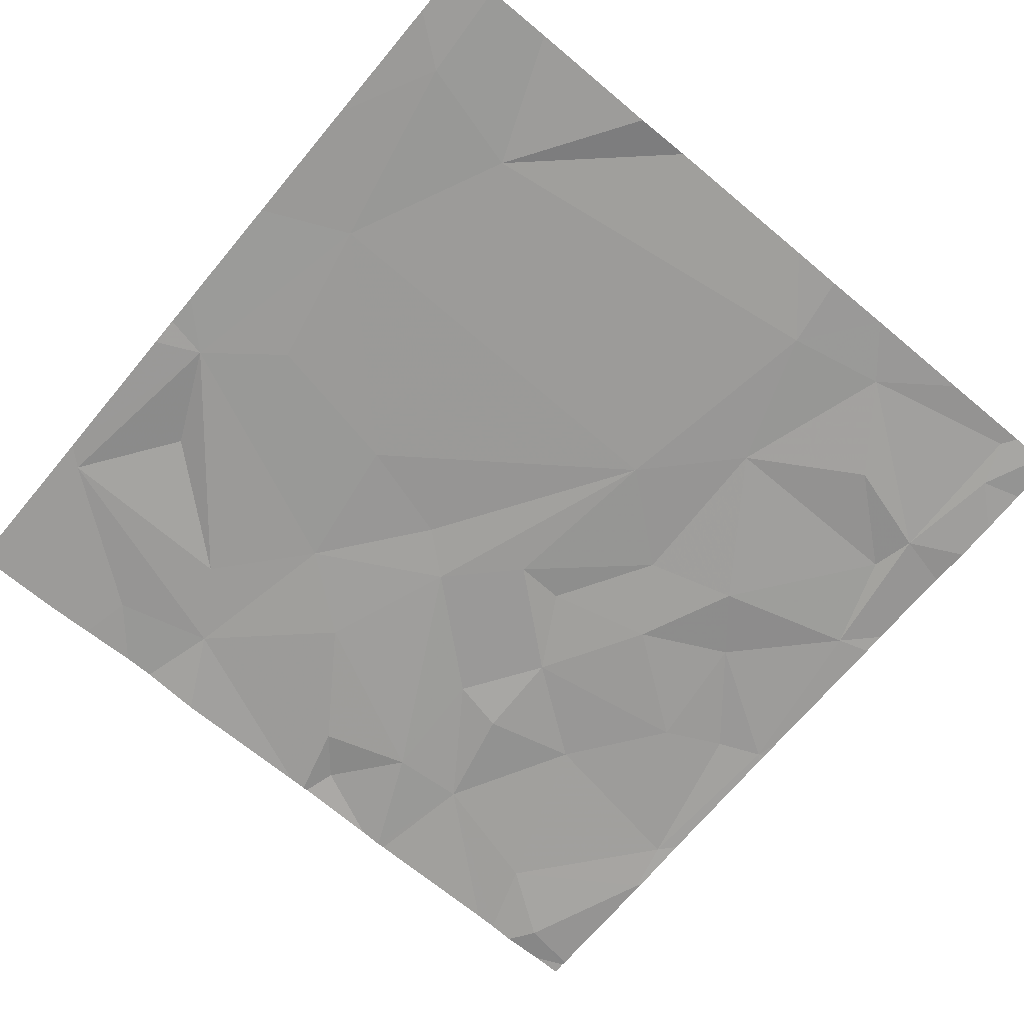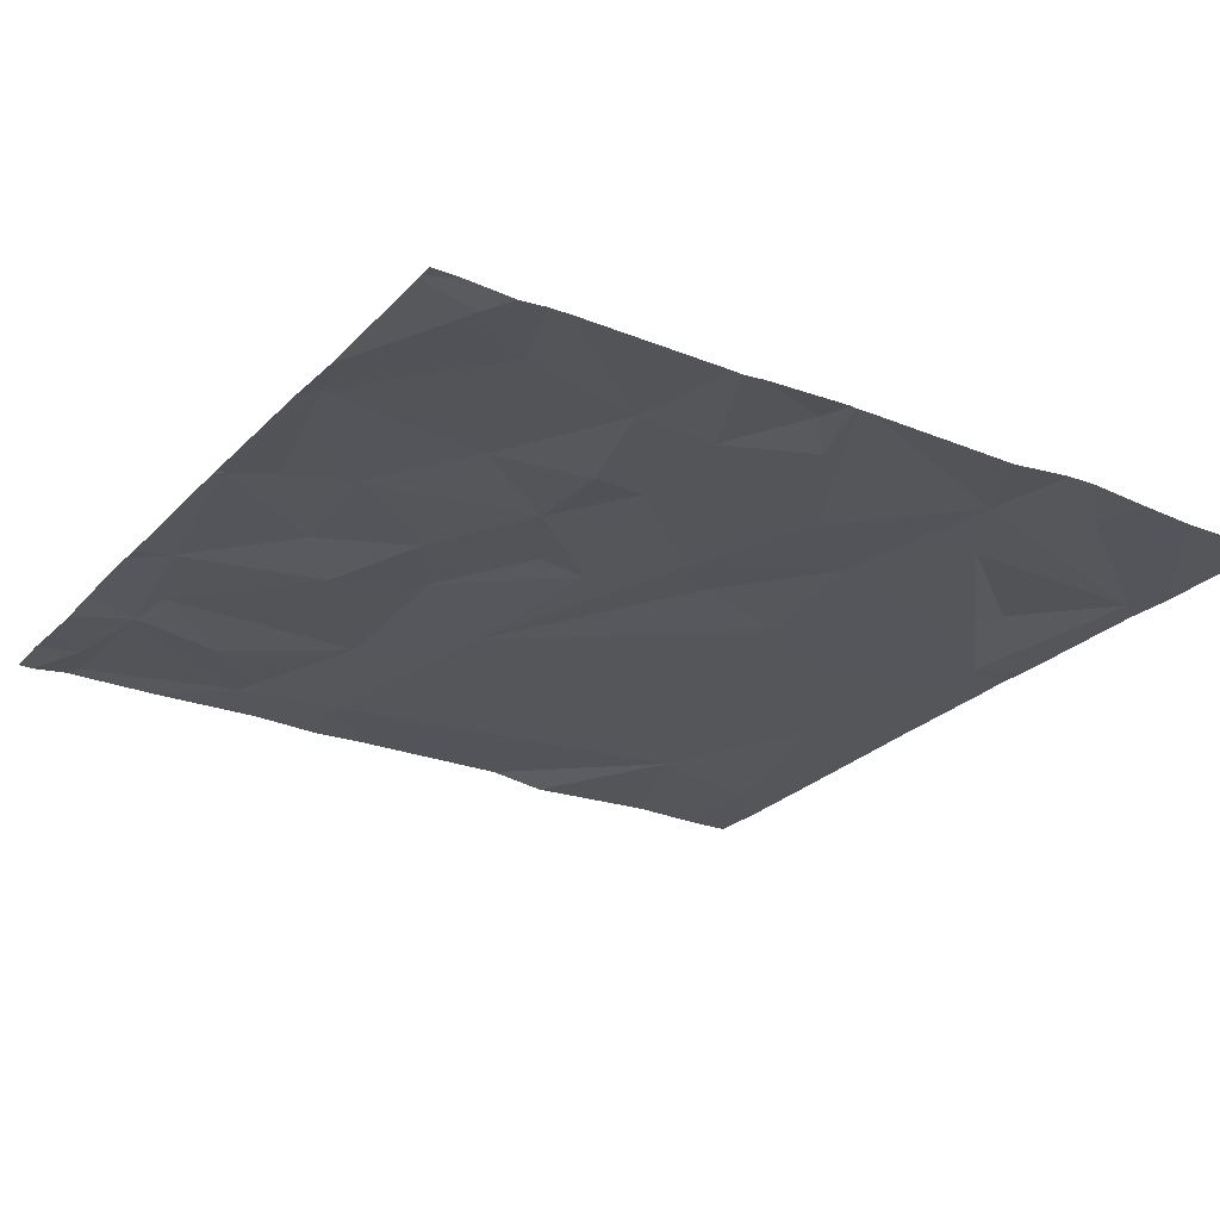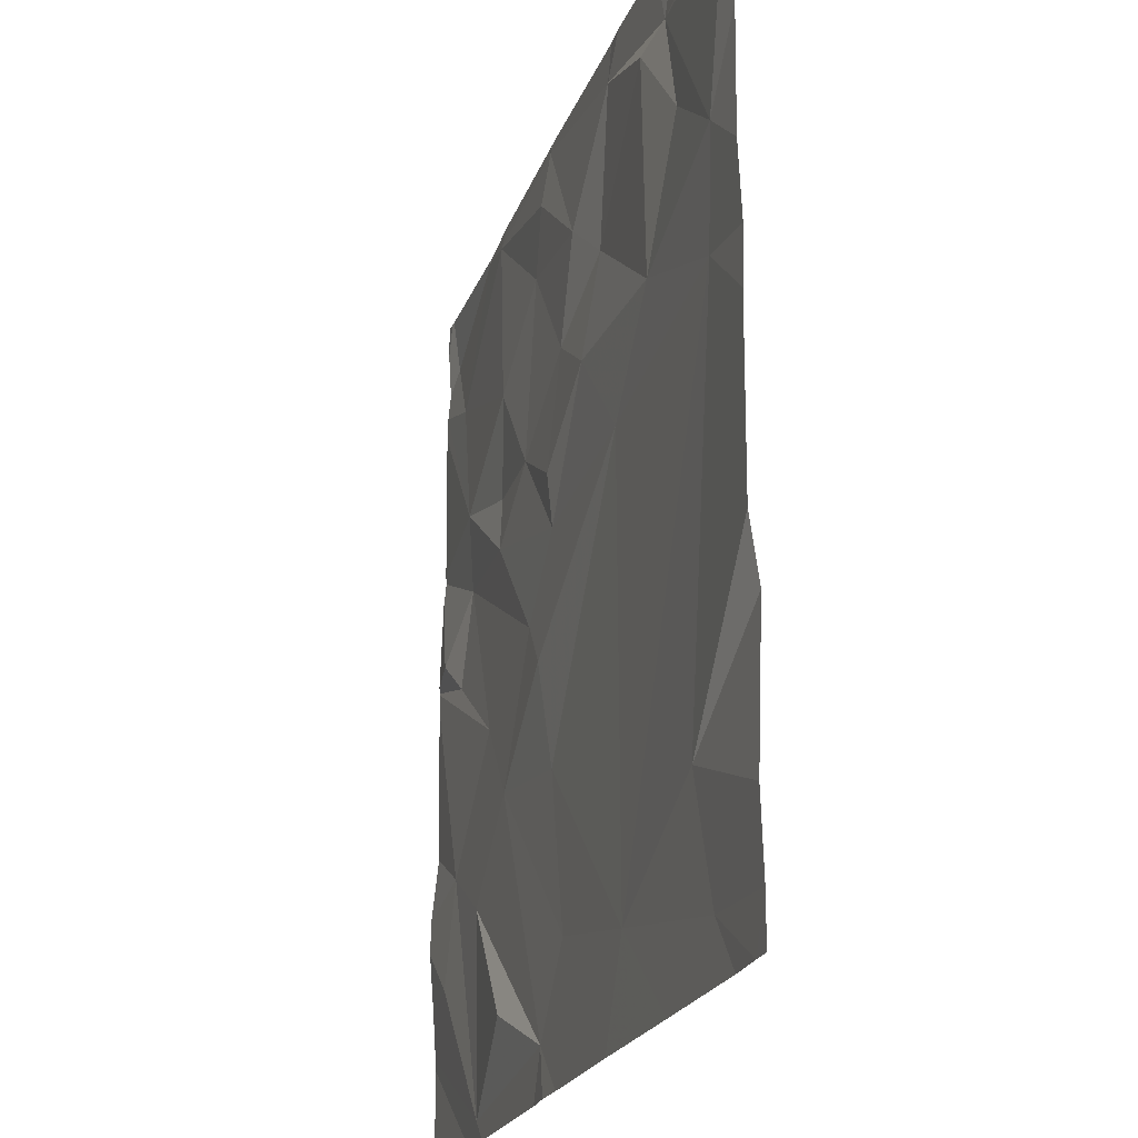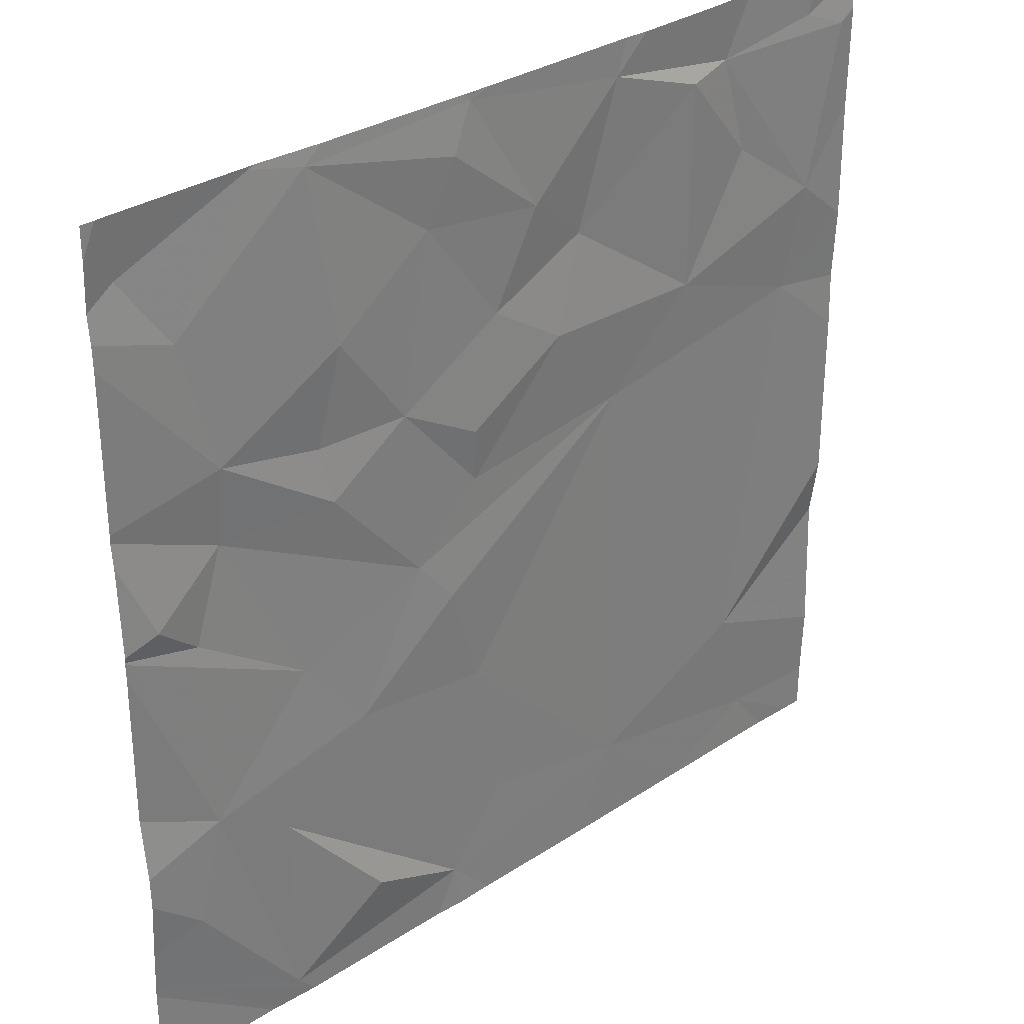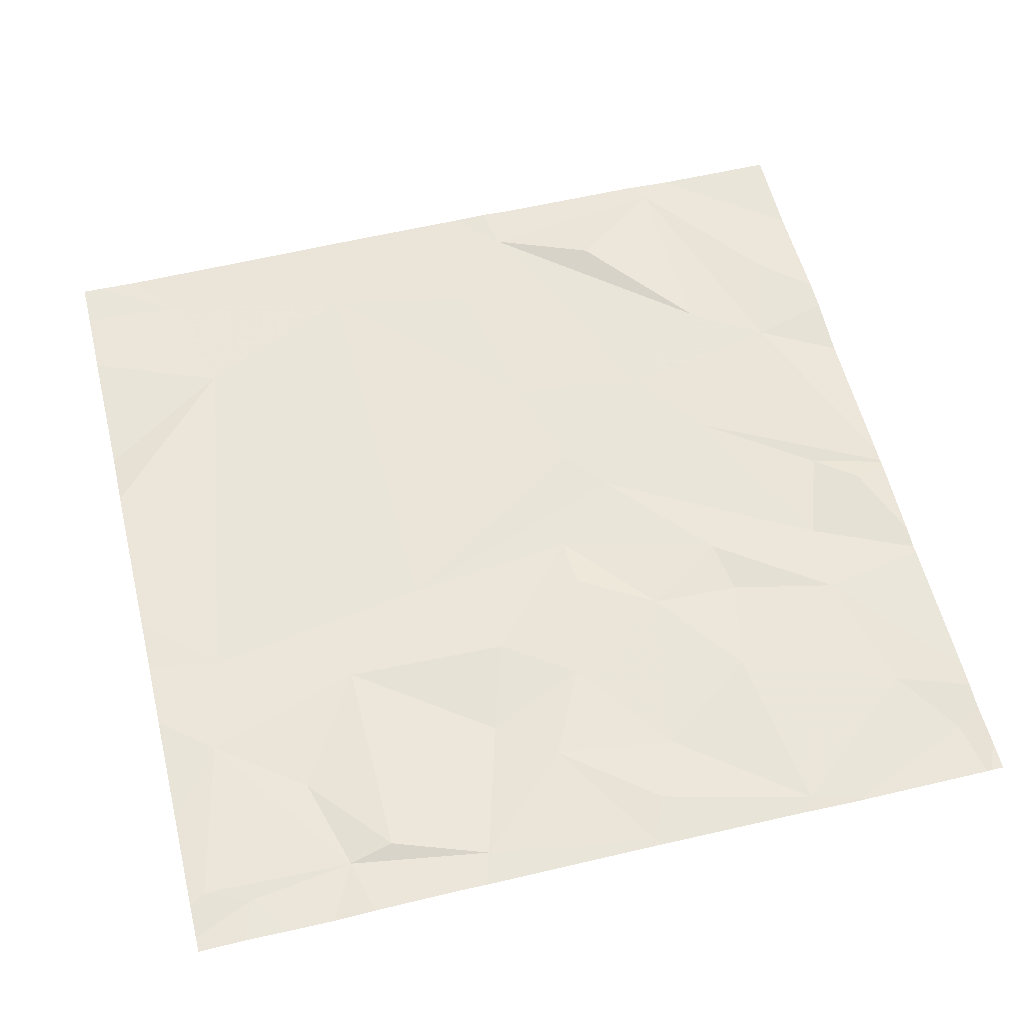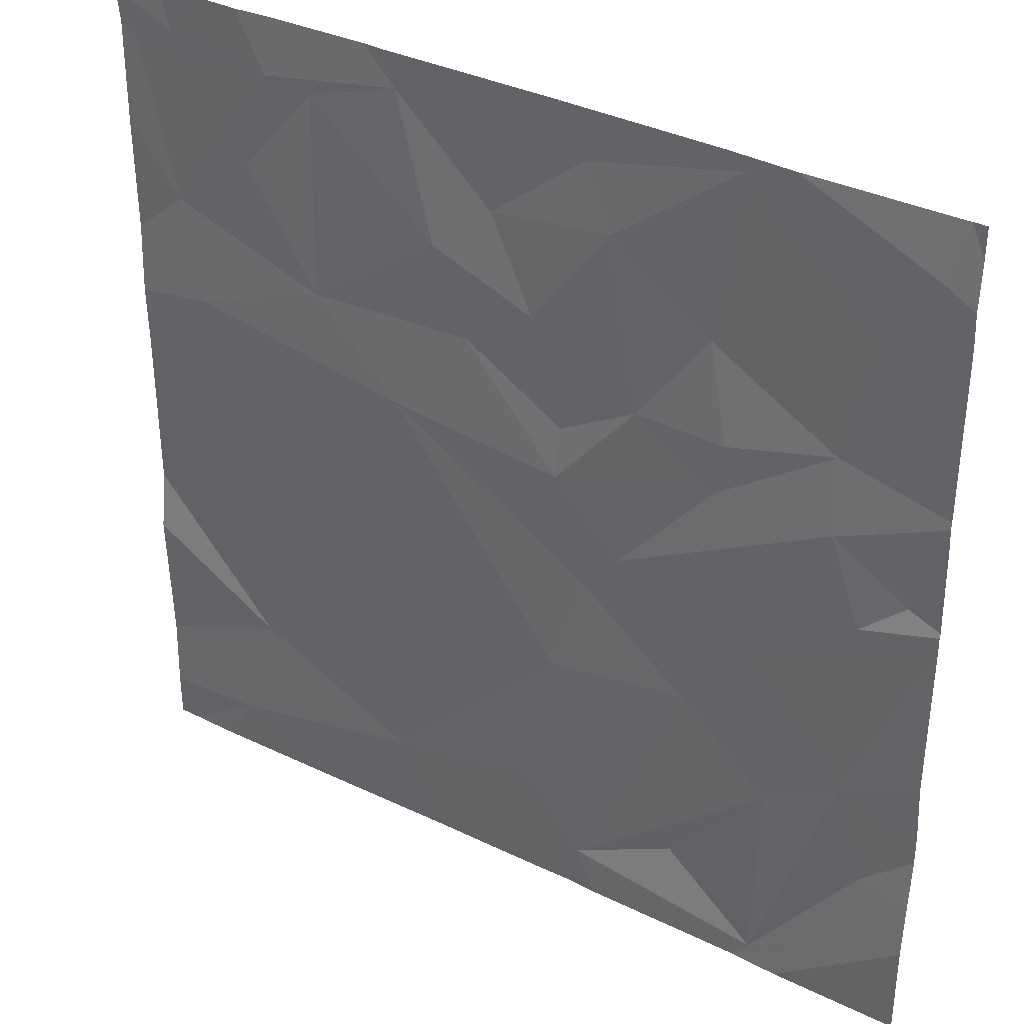
<metadata>
{"format":"obj","ext":"obj","renderer":"f3d","projection":"perspective","resolution":1024,"background":"white","views":[{"elev":-69.5,"azim":50.1,"up":"+Z"},{"elev":-25.6,"azim":-122.4,"up":"+Z"},{"elev":-21.9,"azim":72.9,"up":"+Y"},{"elev":32.1,"azim":-42.4,"up":"+Y"},{"elev":58.4,"azim":166.2,"up":"+Z"},{"elev":35.2,"azim":-147.1,"up":"+Y"}]}
</metadata>
<code>
v -68.52 234.4 494.1
v -68.56 234.4 494.1
v -67.51 233.8 494.1
v -67.51 234.3 494.1
v -67.82 234.4 494.1
v -67.51 232.7 494.1
v -68.56 234.4 494.1
v -67.95 232.5 494.1
v -67.8 232.8 494.1
v -68.16 232.7 494.1
v -67.67 233.7 494.1
v -67.73 232.6 494.1
v -68.18 233.6 494.1
v -67.91 234.4 494.1
v -67.98 233.8 494.1
v -67.82 234 494.1
v -67.63 233.9 494.1
v -67.98 234.2 494.1
v -68.19 234.3 494.1
v -67.88 234.2 494.1
v -67.54 234.2 494.1
v -68.35 233.8 494.1
v -68.28 234 494.1
v -68.41 234.1 494.1
v -67.64 234.3 494.1
v -68.57 234.4 494.1
v -68.5 232.7 494.1
v -68.51 233.9 494.1
v -68.56 233.1 494.1
v -68.63 232.6 494.1
v -68.56 233.5 494.1
v -68.61 234.3 494.1
v -68.95 234.3 494.1
v -68.68 234.1 494.1
v -68.57 233.6 494.1
v -69.3 232.8 494.1
v -69.24 233 494.1
v -68.95 233.8 494.1
v -68.9 234 494.1
v -68.74 233.7 494.1
v -69.07 234.4 494.1
v -68.63 233.3 494.1
v -68.87 233.1 494.1
v -68.92 233.6 494.1
v -68.71 233.4 494.1
v -69.18 233.6 494.1
v -69.18 233.8 494.1
v -69.25 234.1 494.1
v -67.51 234 494.1
v -69.01 233.3 494.1
v -67.51 233 494.1
v -69.07 232.5 494.1
v -69.25 233.4 494.1
v -69.36 234.2 494.1
v -69.34 233.5 494.1
v -69.08 232.9 494.1
v -68.85 232.7 494.1
v -67.72 234.4 494.1
v -68.17 234.4 494.1
v -67.56 232.5 494.1
v -67.65 232.5 494.1
v -68.26 232.5 494.1
v -68.54 232.5 494.1
v -69.14 232.5 494.1
v -69.42 234.3 494.1
v -69.42 233 494.1
v -69.42 232.9 494.1
v -69.42 233.1 494.1
v -69.42 233.5 494.1
v -69.42 233.4 494.1
v -69.42 233.5 494.1
v -69.42 234.1 494.1
v -69.42 234.1 494.1
v -69.42 233.7 494.1
v -69.42 233.7 494.1
v -69.42 233.8 494.1
v -69.42 233.5 494.1
v -69.42 232.7 494.1
v -69.42 232.7 494.1
v -69.42 232.8 494.1
v -68.12 234.4 494.1
v -69.42 234.2 494.1
v -67.51 234.3 494.1
v -67.51 233.1 494.1
v -67.51 233.5 494.1
v -67.51 232.6 494.1
v -69.39 234.4 494.1
v -67.51 233.6 494.1
v -69.03 232.5 494.1
v -68.68 232.5 494.1
v -68.61 232.5 494.1
v -67.68 232.5 494.1
v -69.12 232.5 494.1
v -69.42 232.5 494.1
v -67.51 232.5 494.1
v -67.51 232.5 494.1
v -68.58 234.4 494.1
v -68.92 234.4 494.1
v -69.06 234.4 494.1
v -69.07 234.4 494.1
v -69.07 234.4 494.1
v -67.51 234.4 494.1
v -69.15 234.4 494.1
v -69.38 234.4 494.1
v -67.62 234.4 494.1
v -69.42 234.4 494.1
v -67.54 234.4 494.1
f 88 11 85
f 10 9 11
f 98 33 97
f 13 10 11
f 97 26 2
f 8 10 62
f 17 16 15
f 19 18 20
f 17 21 20
f 16 18 15
f 13 15 22
f 24 23 19
f 19 20 14
f 16 20 18
f 23 15 18
f 20 25 58
f 11 17 15
f 26 19 59
f 19 26 24
f 23 28 22
f 29 27 10
f 10 27 30
f 22 15 23
f 9 10 12
f 20 16 17
f 23 18 19
f 22 31 13
f 11 15 13
f 62 30 63
f 33 32 26
f 24 34 28
f 22 28 35
f 34 24 32
f 33 26 97
f 36 37 66
f 39 38 40
f 33 34 32
f 41 33 98
f 34 39 40
f 33 39 34
f 40 35 28
f 29 42 43
f 10 13 29
f 45 44 46
f 44 38 47
f 48 47 39
f 91 30 90
f 37 50 69
f 36 52 37
f 69 53 71
f 48 41 54
f 40 44 31
f 47 48 72
f 46 44 47
f 55 46 74
f 86 12 60
f 50 45 46
f 52 56 37
f 57 30 56
f 43 56 30
f 27 29 43
f 71 55 77
f 89 78 93
f 52 57 56
f 78 36 80
f 30 52 89
f 2 26 7
f 28 34 40
f 45 42 13
f 23 24 28
f 43 42 45
f 37 56 43
f 90 30 89
f 74 47 76
f 54 41 103
f 46 55 53
f 72 54 82
f 46 53 50
f 50 37 43
f 45 31 44
f 31 35 40
f 31 22 35
f 13 42 29
f 40 38 44
f 26 32 24
f 13 31 45
f 85 11 84
f 39 33 48
f 33 41 48
f 84 9 51
f 47 38 39
f 50 43 45
f 87 54 104
f 30 27 43
f 30 57 52
f 7 26 1
f 89 52 78
f 105 4 107
f 21 17 49
f 11 9 84
f 6 12 86
f 64 79 94
f 4 21 83
f 21 25 20
f 3 11 88
f 63 30 91
f 1 26 59
f 83 21 49
f 66 37 68
f 67 36 66
f 4 25 21
f 68 37 70
f 62 10 30
f 69 50 53
f 70 37 69
f 3 17 11
f 71 53 55
f 59 19 81
f 72 48 54
f 73 47 72
f 49 17 3
f 6 9 12
f 74 46 47
f 75 55 74
f 60 12 61
f 76 47 73
f 8 12 10
f 51 9 6
f 77 55 75
f 78 52 36
f 78 79 64
f 5 20 58
f 58 25 105
f 80 36 67
f 82 54 65
f 61 12 92
f 81 19 14
f 92 12 8
f 14 20 5
f 93 78 64
f 87 65 54
f 95 86 60
f 96 86 95
f 99 41 98
f 100 41 99
f 101 41 100
f 103 41 101
f 104 54 103
f 105 25 4
f 106 65 87
f 107 4 102

</code>
